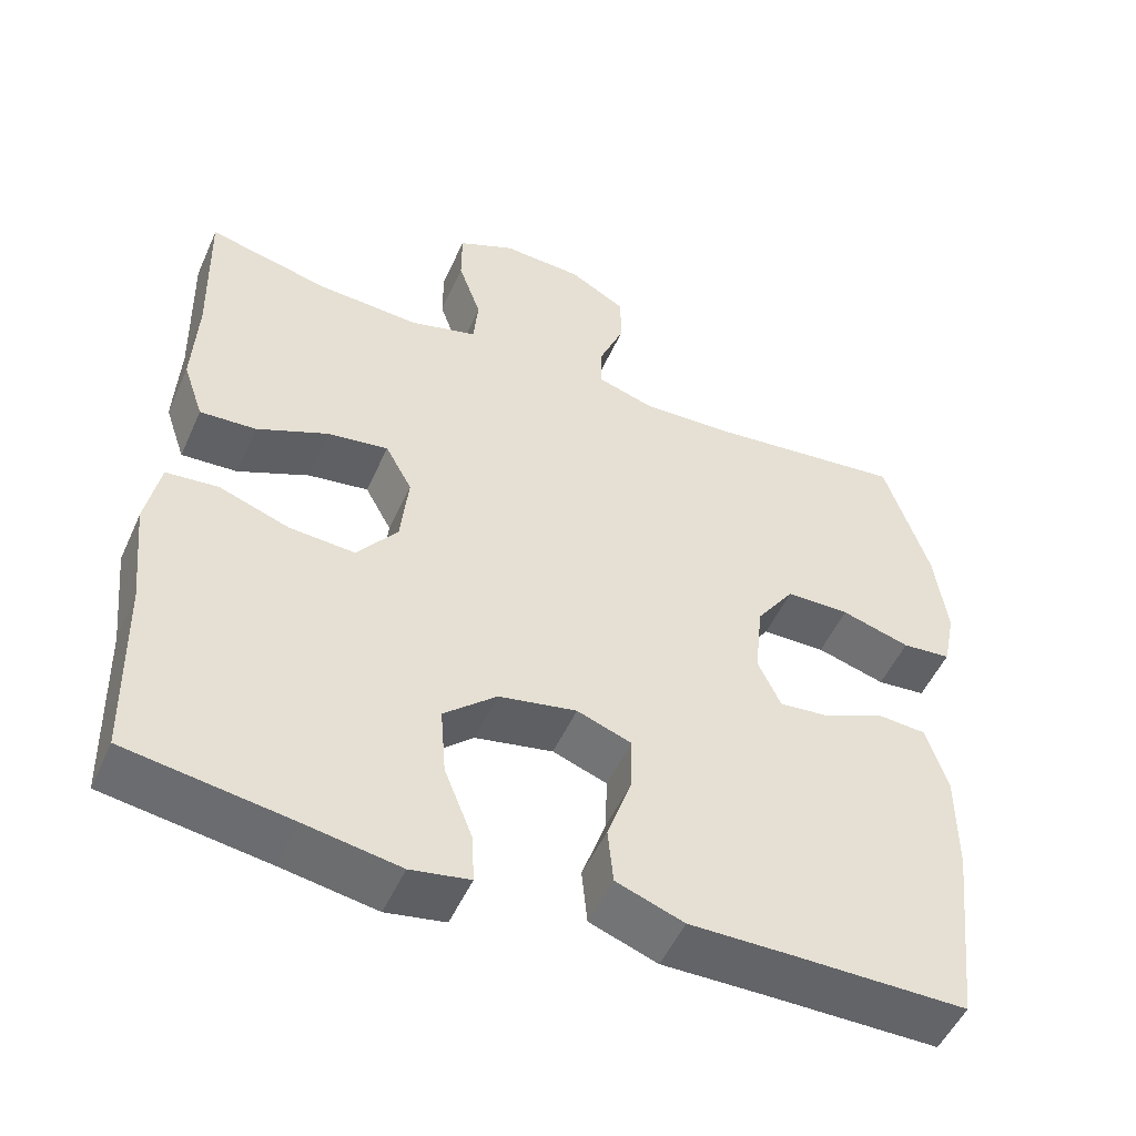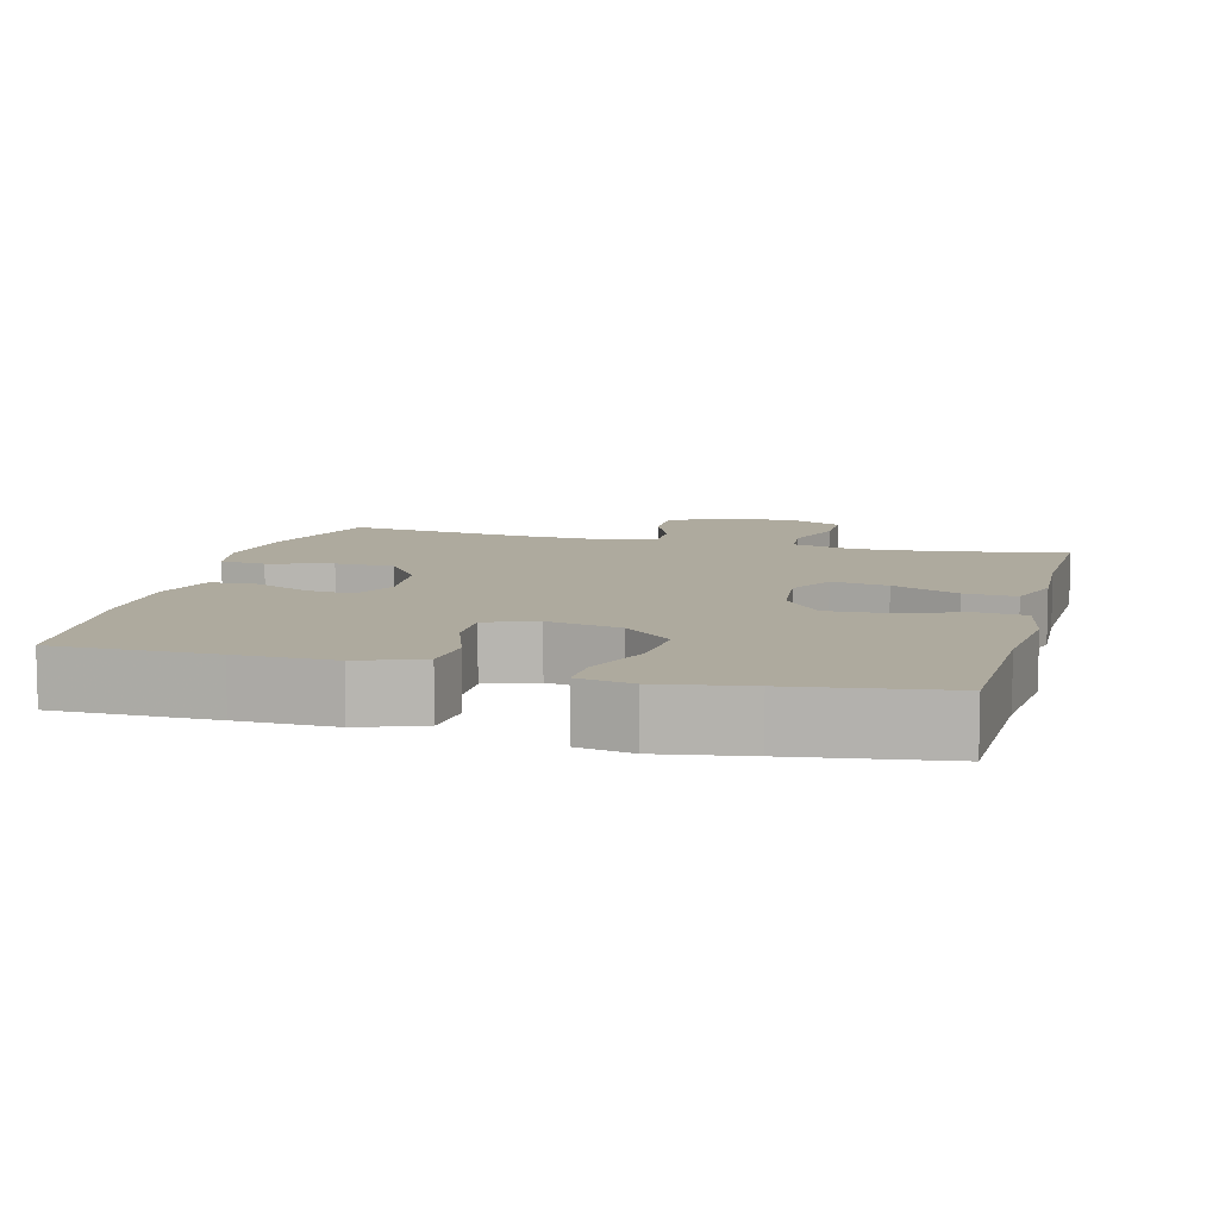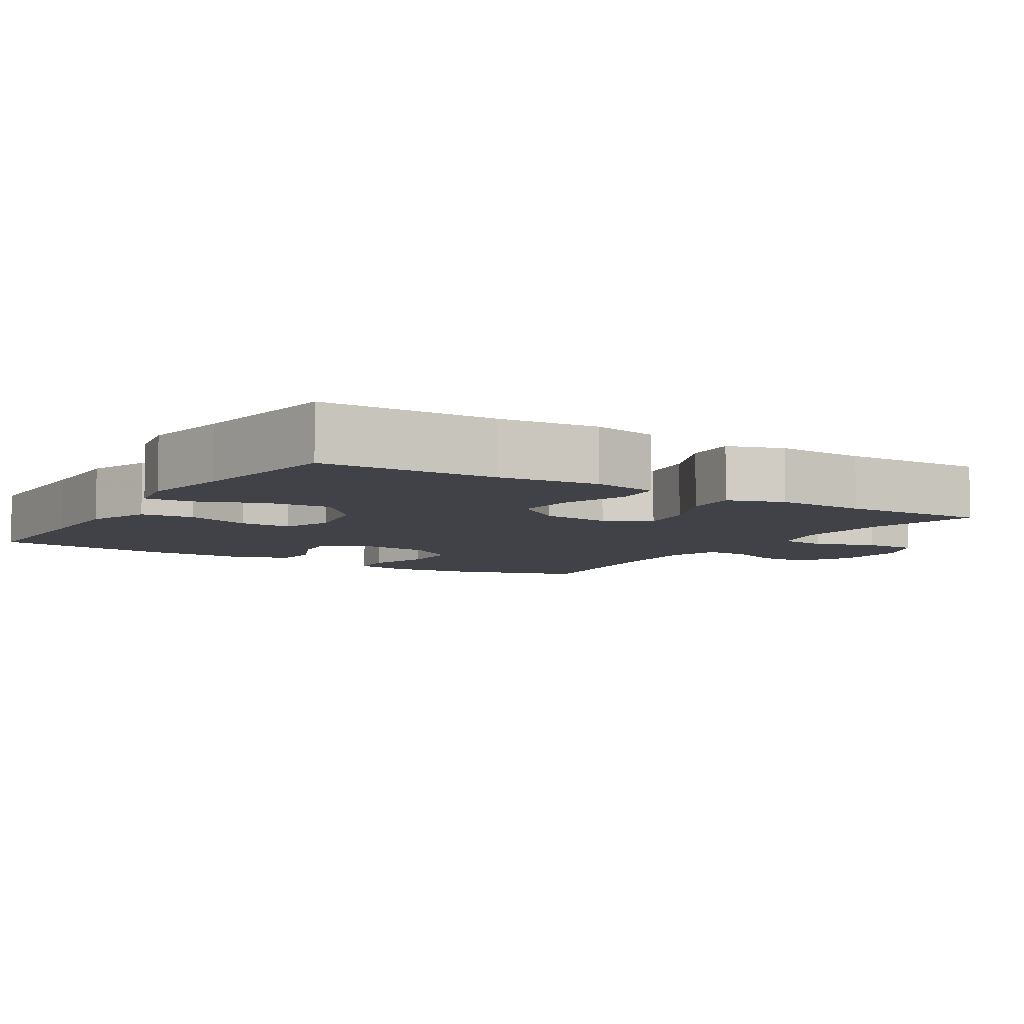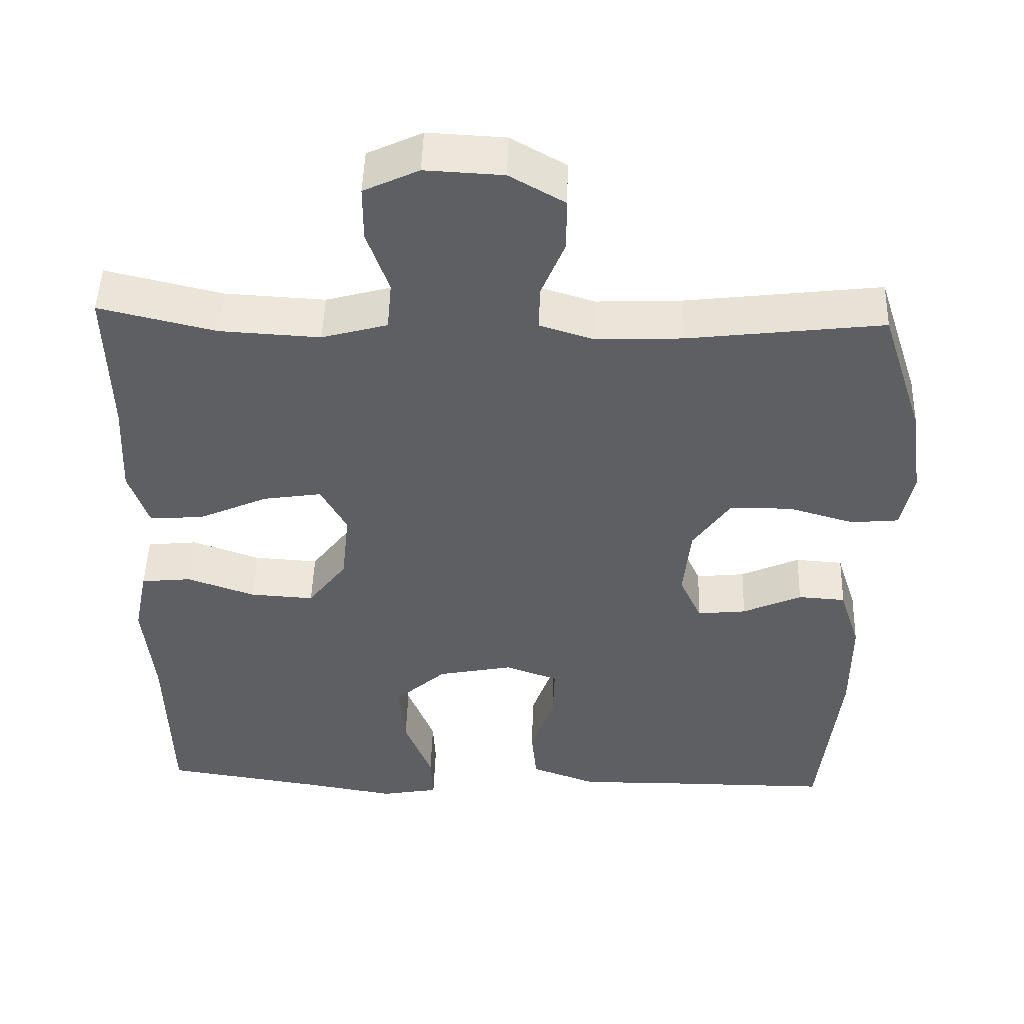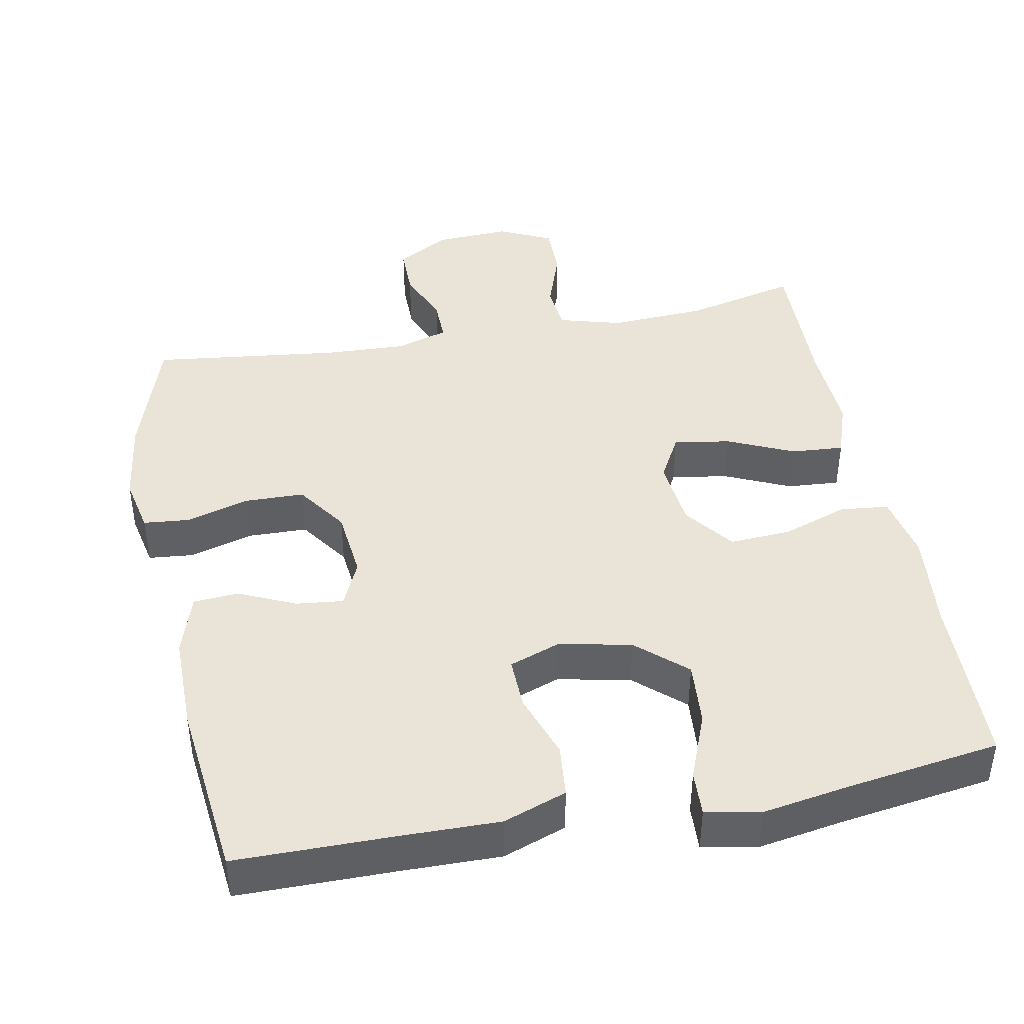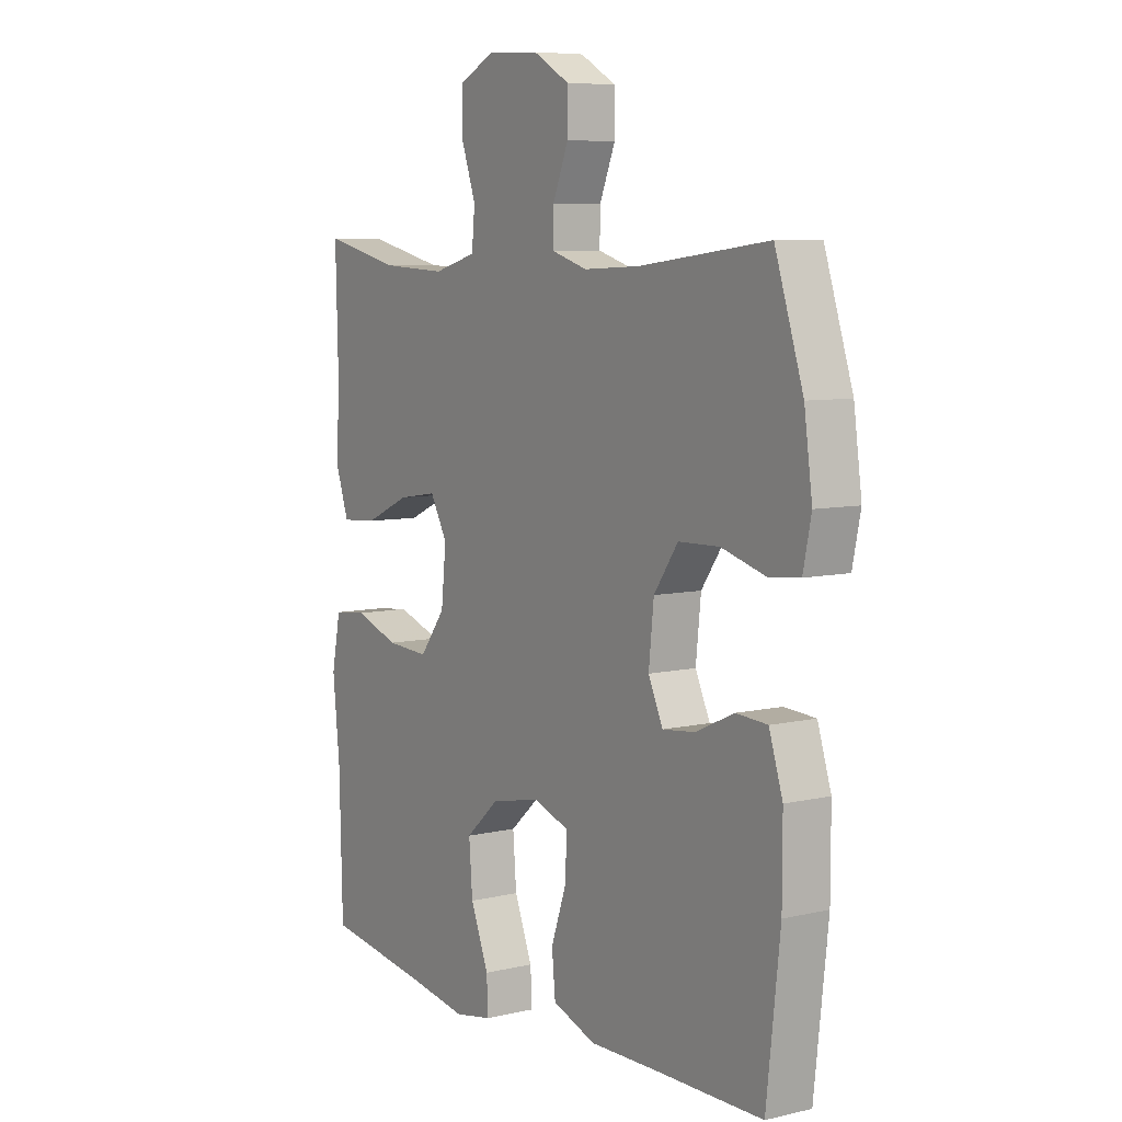
<metadata>
{"format":"obj","ext":"obj","renderer":"f3d","projection":"perspective","resolution":1024,"background":"white","views":[{"elev":-51.4,"azim":-23.8,"up":"+Z"},{"elev":9.2,"azim":-165.3,"up":"+Y"},{"elev":-6.8,"azim":-122.1,"up":"+Y"},{"elev":48.2,"azim":1.8,"up":"+Z"},{"elev":42.9,"azim":169.1,"up":"+Y"},{"elev":7.3,"azim":56.4,"up":"+Z"}]}
</metadata>
<code>
v 0.5 0.07 -0.5
v 0.283 0.07 -0.501
v 0.151 0.07 -0.503
v 0.065 0.07 -0.472
v 0.058 0.07 -0.4
v 0.089 0.07 -0.311
v 0.091 0.07 -0.24
v 0.022 0.07 -0.215
v -0.077 0.07 -0.235
v -0.144 0.07 -0.295
v -0.137 0.07 -0.383
v -0.101 0.07 -0.474
v -0.098 0.07 -0.536
v -0.173 0.07 -0.55
v -0.294 0.07 -0.53
v -0.5 0.07 -0.5
v -0.506 0.07 -0.262
v -0.52 0.07 -0.126
v -0.502 0.07 -0.036
v -0.436 0.07 -0.029
v -0.347 0.07 -0.06
v -0.263 0.07 -0.065
v -0.212 0.07 0.002
v -0.202 0.07 0.097
v -0.236 0.07 0.159
v -0.313 0.07 0.147
v -0.404 0.07 0.106
v -0.475 0.07 0.101
v -0.501 0.07 0.177
v -0.495 0.07 0.301
v -0.5 0.07 0.5
v -0.347 0.07 0.464
v -0.216 0.07 0.457
v -0.13 0.07 0.481
v -0.124 0.07 0.546
v -0.153 0.07 0.629
v -0.153 0.07 0.701
v -0.081 0.07 0.735
v 0.021 0.07 0.73
v 0.093 0.07 0.689
v 0.093 0.07 0.62
v 0.062 0.07 0.544
v 0.061 0.07 0.486
v 0.132 0.07 0.464
v 0.245 0.07 0.469
v 0.5 0.07 0.5
v 0.556 0.07 0.327
v 0.572 0.07 0.21
v 0.556 0.07 0.133
v 0.494 0.07 0.127
v 0.407 0.07 0.152
v 0.326 0.07 0.15
v 0.278 0.07 0.081
v 0.268 0.07 -0.015
v 0.297 0.07 -0.078
v 0.361 0.07 -0.071
v 0.438 0.07 -0.036
v 0.5 0.07 -0.04
v 0.527 0.07 -0.125
v 0.527 0.07 -0.257
v 0.5 0 -0.5
v 0.283 0 -0.501
v 0.151 0 -0.503
v 0.065 0 -0.472
v 0.058 0 -0.4
v 0.089 0 -0.311
v 0.091 0 -0.24
v 0.022 0 -0.215
v -0.077 0 -0.235
v -0.144 0 -0.295
v -0.137 0 -0.383
v -0.101 0 -0.474
v -0.098 0 -0.536
v -0.173 0 -0.55
v -0.294 0 -0.53
v -0.5 0 -0.5
v -0.506 0 -0.262
v -0.52 0 -0.126
v -0.502 0 -0.036
v -0.436 0 -0.029
v -0.347 0 -0.06
v -0.263 0 -0.065
v -0.212 0 0.002
v -0.202 0 0.097
v -0.236 0 0.159
v -0.313 0 0.147
v -0.404 0 0.106
v -0.475 0 0.101
v -0.501 0 0.177
v -0.495 0 0.301
v -0.5 0 0.5
v -0.347 0 0.464
v -0.216 0 0.457
v -0.13 0 0.481
v -0.124 0 0.546
v -0.153 0 0.629
v -0.153 0 0.701
v -0.081 0 0.735
v 0.021 0 0.73
v 0.093 0 0.689
v 0.093 0 0.62
v 0.062 0 0.544
v 0.061 0 0.486
v 0.132 0 0.464
v 0.245 0 0.469
v 0.5 0 0.5
v 0.556 0 0.327
v 0.572 0 0.21
v 0.556 0 0.133
v 0.494 0 0.127
v 0.407 0 0.152
v 0.326 0 0.15
v 0.278 0 0.081
v 0.268 0 -0.015
v 0.297 0 -0.078
v 0.361 0 -0.071
v 0.438 0 -0.036
v 0.5 0 -0.04
v 0.527 0 -0.125
v 0.527 0 -0.257
f 60 1 2
f 59 60 2
f 58 59 2
f 57 58 2
f 56 57 2
f 4 5 6
f 3 4 6
f 2 3 6
f 56 2 6
f 55 56 6
f 54 55 6 7
f 53 54 7 8
f 52 53 8 9
f 49 50 51
f 48 49 51
f 47 48 51
f 46 47 51
f 45 46 51
f 44 45 51 52
f 52 9 10
f 44 52 10
f 43 44 10
f 40 41 42
f 39 40 42
f 38 39 42
f 37 38 42
f 36 37 42
f 35 36 42
f 42 43 10
f 35 42 10
f 34 35 10
f 30 31 32
f 30 32 33
f 29 30 33
f 28 29 33
f 27 28 33
f 26 27 33
f 25 26 33 34
f 19 20 21
f 18 19 21
f 17 18 21
f 17 21 22
f 16 17 22
f 15 16 22
f 14 15 22
f 13 14 22
f 12 13 22
f 11 12 22
f 10 11 22 23
f 24 25 34
f 10 23 24 34
f 62 61 120
f 62 120 119
f 62 119 118
f 62 118 117
f 62 117 116
f 66 65 64
f 66 64 63
f 66 63 62
f 66 62 116
f 66 116 115
f 67 66 115 114
f 68 67 114 113
f 69 68 113 112
f 111 110 109
f 111 109 108
f 111 108 107
f 111 107 106
f 111 106 105
f 112 111 105 104
f 70 69 112
f 70 112 104
f 70 104 103
f 102 101 100
f 102 100 99
f 102 99 98
f 102 98 97
f 102 97 96
f 102 96 95
f 70 103 102
f 70 102 95
f 70 95 94
f 92 91 90
f 93 92 90
f 93 90 89
f 93 89 88
f 93 88 87
f 93 87 86
f 94 93 86 85
f 81 80 79
f 81 79 78
f 81 78 77
f 82 81 77
f 82 77 76
f 82 76 75
f 82 75 74
f 82 74 73
f 82 73 72
f 82 72 71
f 83 82 71 70
f 94 85 84
f 94 84 83 70
f 1 61 62 2
f 2 62 63 3
f 3 63 64 4
f 4 64 65 5
f 5 65 66 6
f 6 66 67 7
f 7 67 68 8
f 8 68 69 9
f 9 69 70 10
f 10 70 71 11
f 11 71 72 12
f 12 72 73 13
f 13 73 74 14
f 14 74 75 15
f 15 75 76 16
f 16 76 77 17
f 17 77 78 18
f 18 78 79 19
f 19 79 80 20
f 20 80 81 21
f 21 81 82 22
f 22 82 83 23
f 23 83 84 24
f 24 84 85 25
f 25 85 86 26
f 26 86 87 27
f 27 87 88 28
f 28 88 89 29
f 29 89 90 30
f 30 90 91 31
f 31 91 92 32
f 32 92 93 33
f 33 93 94 34
f 34 94 95 35
f 35 95 96 36
f 36 96 97 37
f 37 97 98 38
f 38 98 99 39
f 39 99 100 40
f 40 100 101 41
f 41 101 102 42
f 42 102 103 43
f 43 103 104 44
f 44 104 105 45
f 45 105 106 46
f 46 106 107 47
f 47 107 108 48
f 48 108 109 49
f 49 109 110 50
f 50 110 111 51
f 51 111 112 52
f 52 112 113 53
f 53 113 114 54
f 54 114 115 55
f 55 115 116 56
f 56 116 117 57
f 57 117 118 58
f 58 118 119 59
f 59 119 120 60
f 60 120 61 1

</code>
